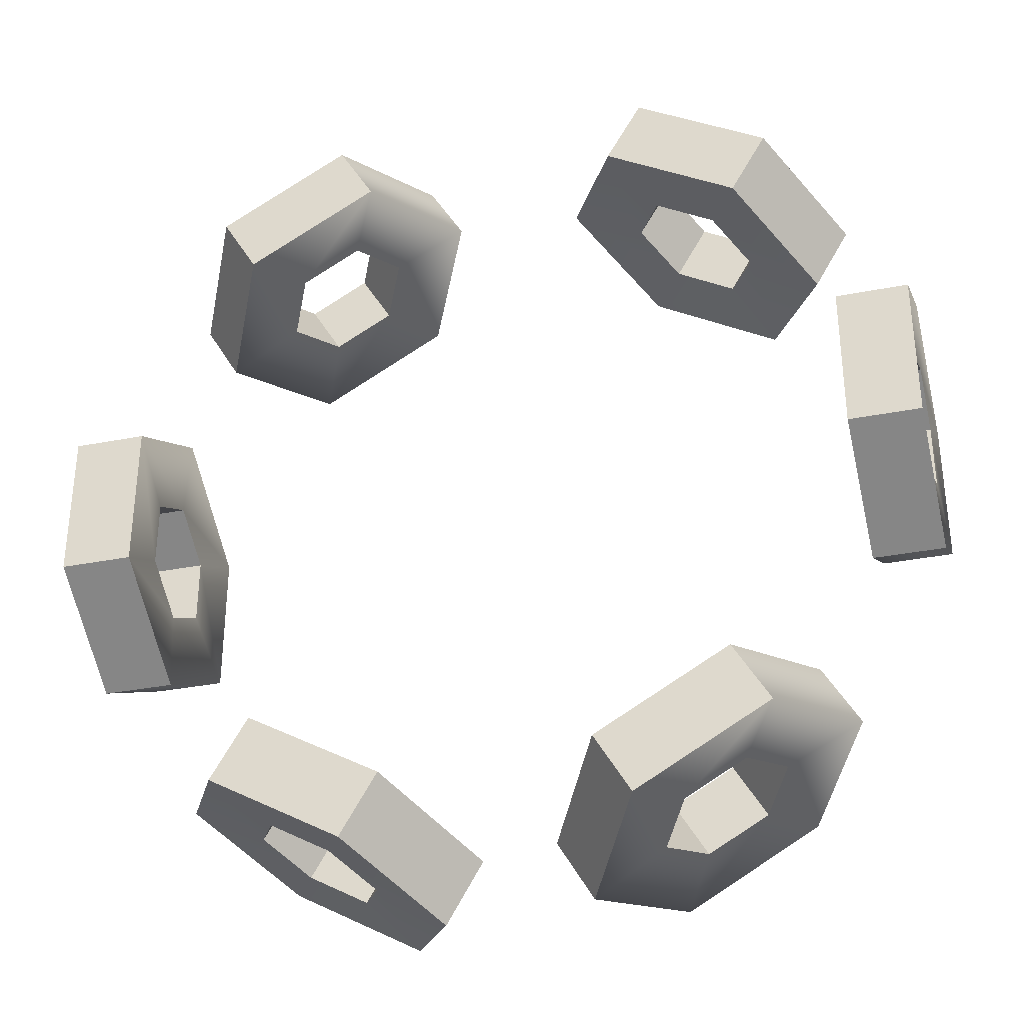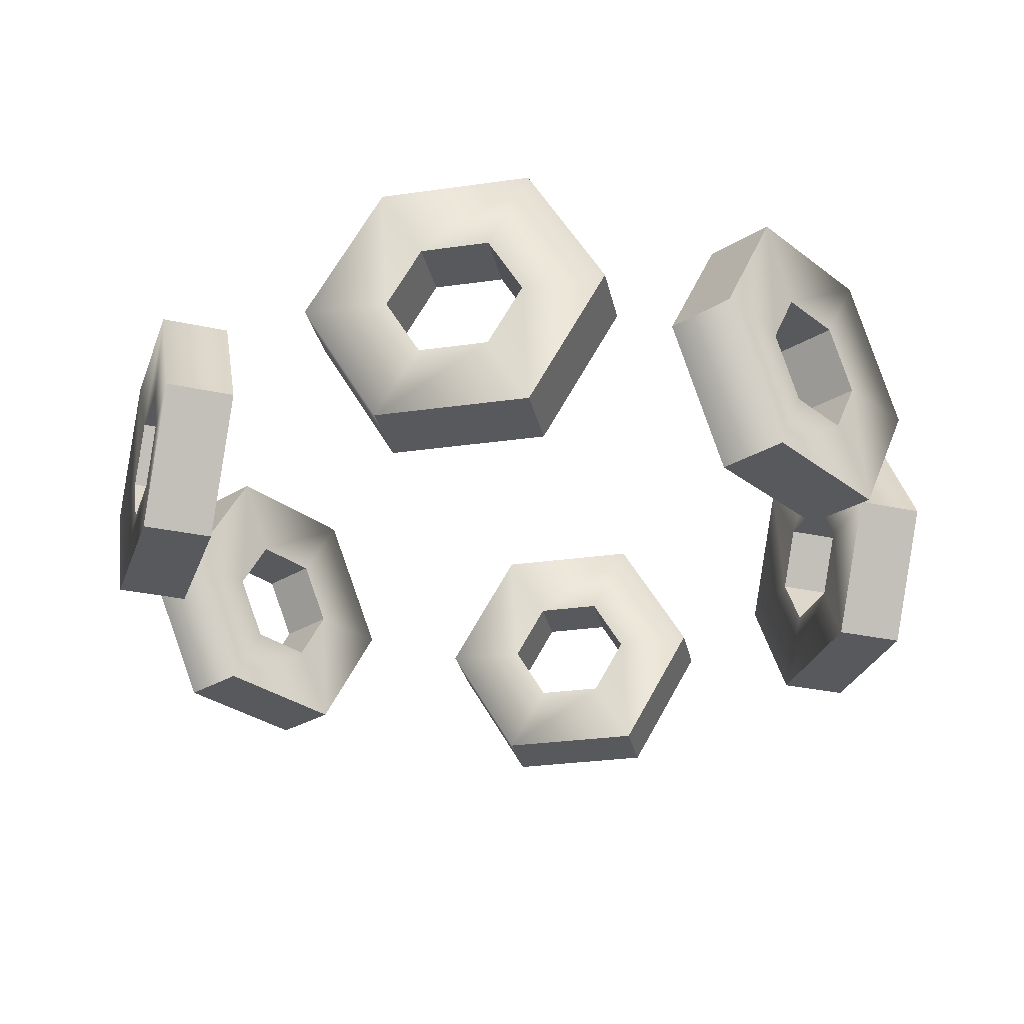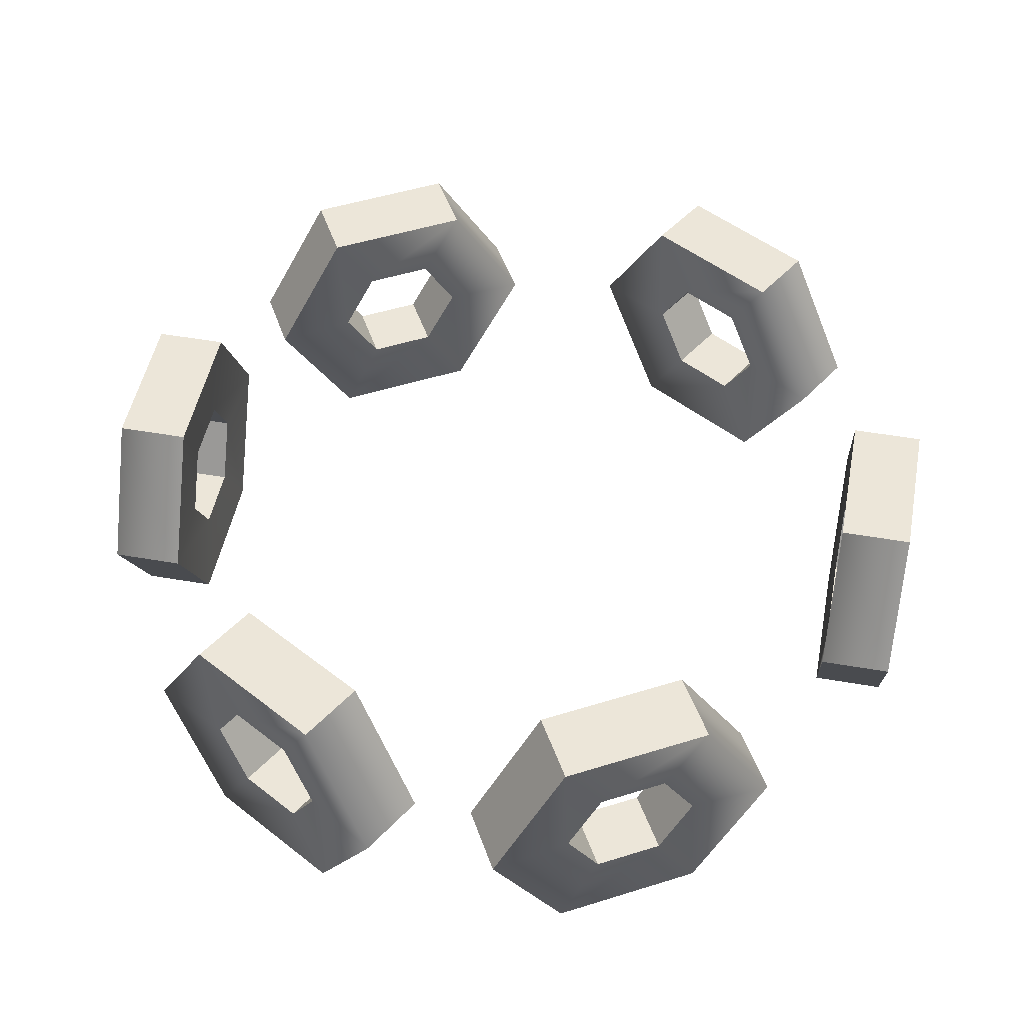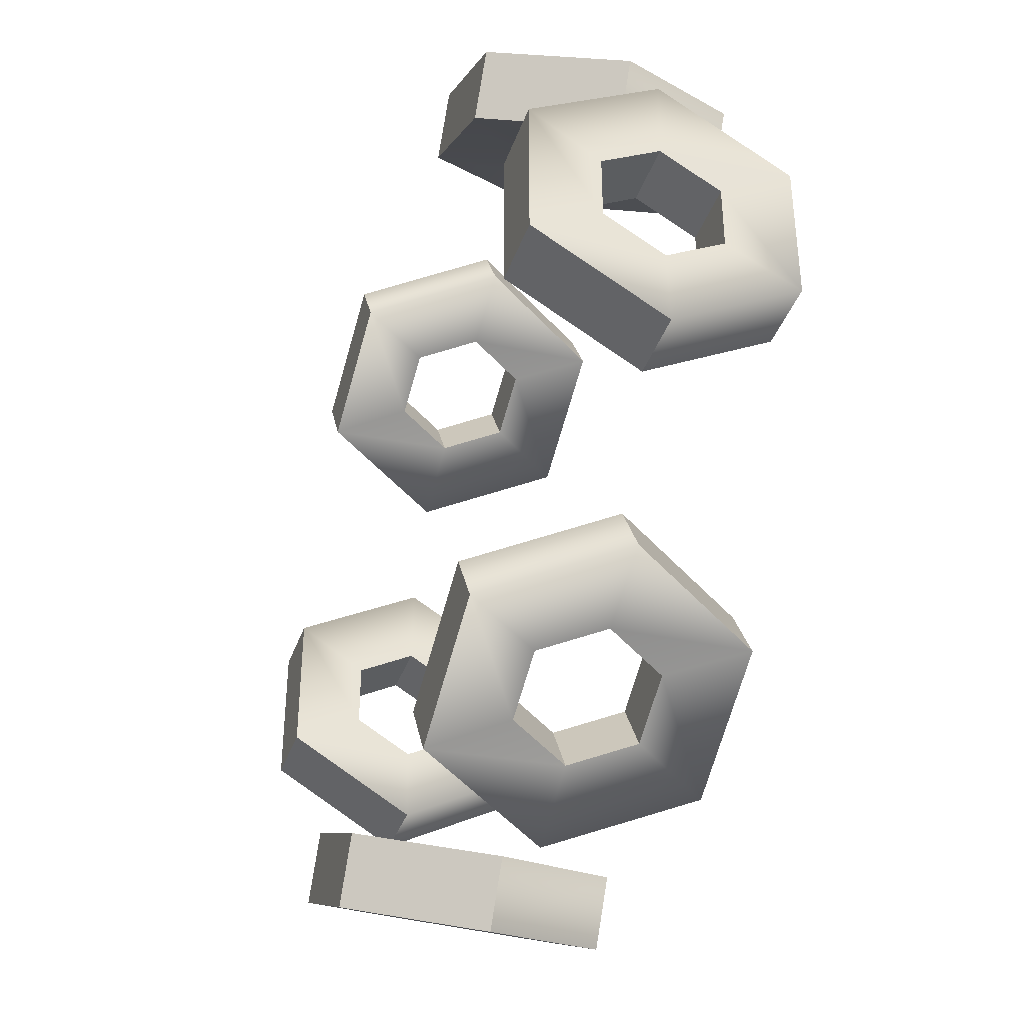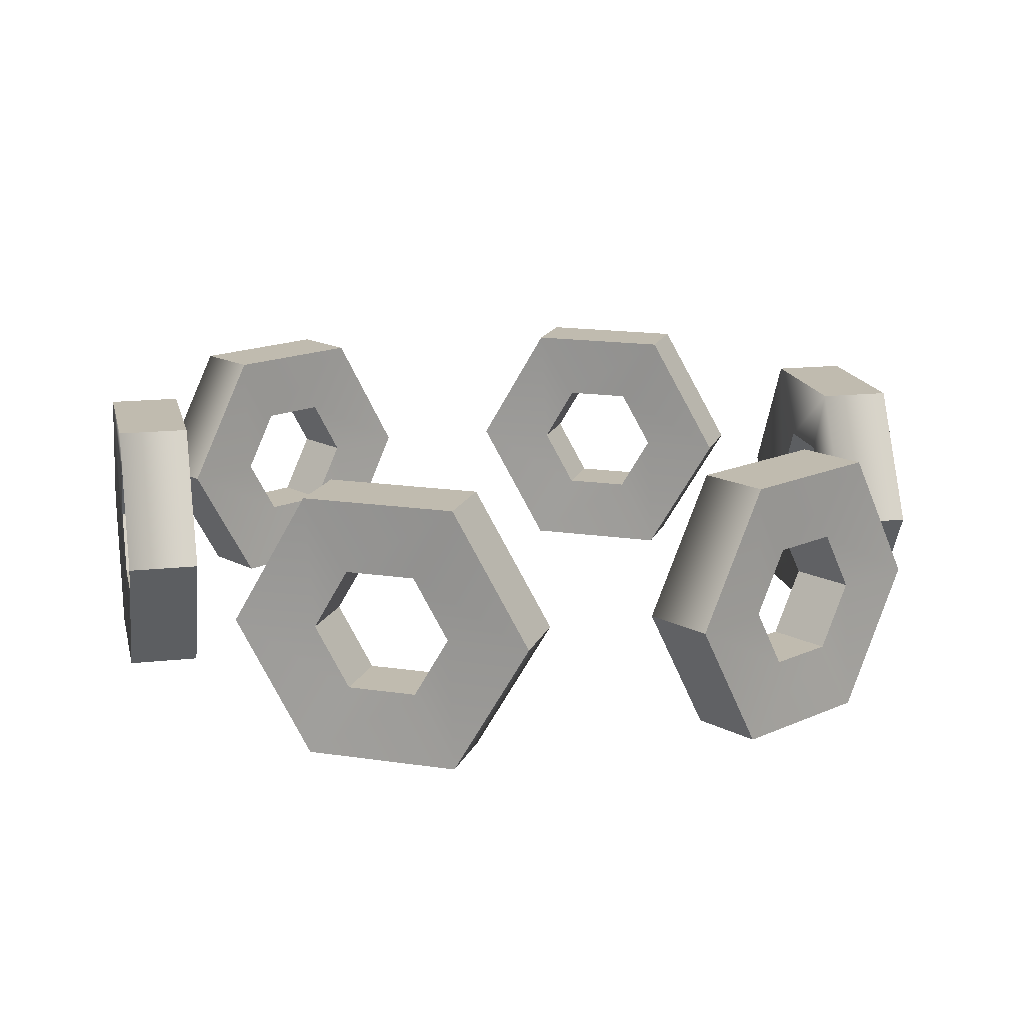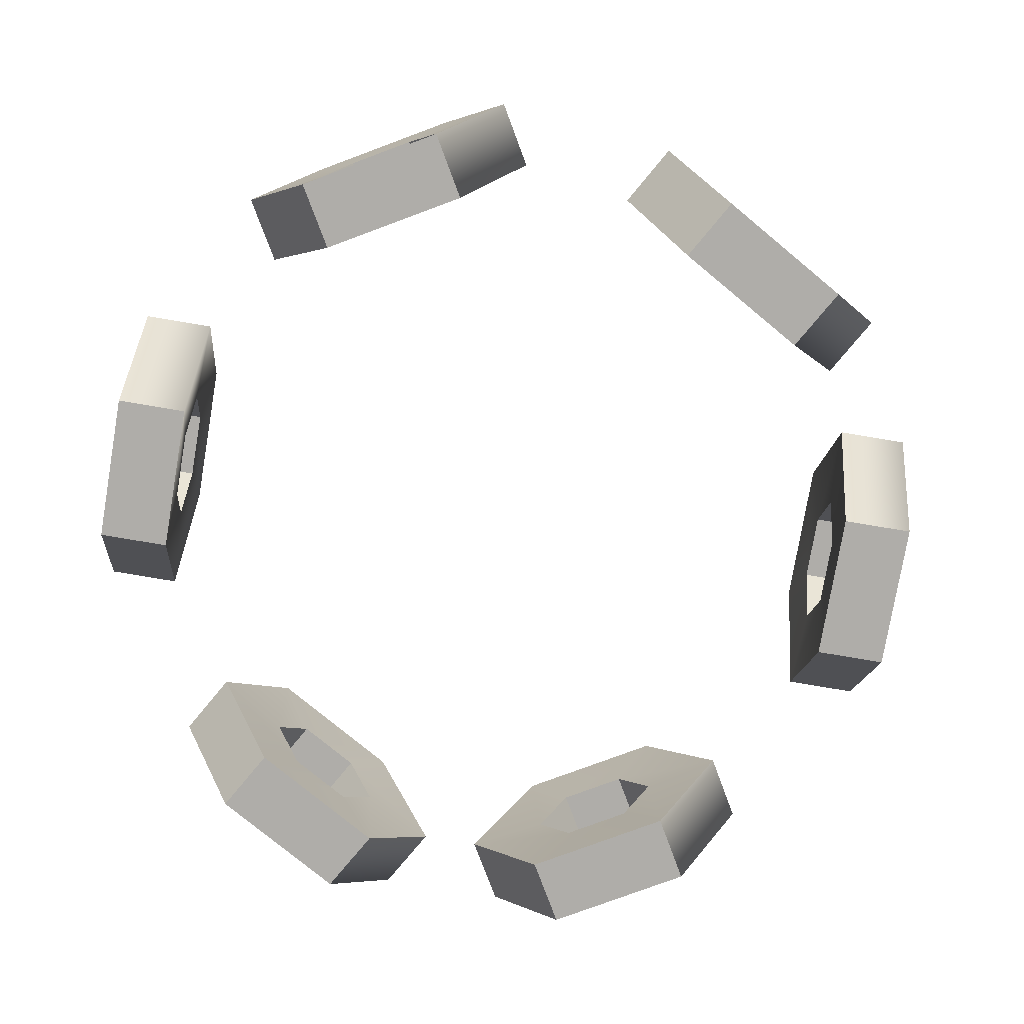
<metadata>
{"format":"obj","ext":"obj","renderer":"f3d","projection":"perspective","resolution":1024,"background":"white","views":[{"elev":-34.2,"azim":-165.2,"up":"+Z"},{"elev":-29.5,"azim":-78.1,"up":"+Y"},{"elev":49.5,"azim":-49.1,"up":"+Y"},{"elev":-38.9,"azim":-108.6,"up":"+Z"},{"elev":16.2,"azim":47.3,"up":"+Y"},{"elev":-77.4,"azim":110.4,"up":"+Y"}]}
</metadata>
<code>
v 0.1933 0.8703 0.2713
v 0.2161 0.8247 0.2582
v 0.1933 0.7792 0.2713
v 0.1478 0.7792 0.2976
v 0.125 0.8247 0.3108
v 0.1478 0.8703 0.2976
v 0.169 0.8703 0.2291
v 0.1917 0.8247 0.216
v 0.169 0.7792 0.2291
v 0.1234 0.7792 0.2554
v 0.1007 0.8247 0.2685
v 0.1234 0.8703 0.2554
v 0.1949 0.9252 0.2107
v 0.2451 0.8247 0.1817
v 0.1949 0.7243 0.2107
v 0.09449 0.7243 0.2687
v 0.04428 0.8247 0.2976
v 0.09449 0.9252 0.2687
v 0.2223 0.9252 0.2581
v 0.2725 0.8247 0.2291
v 0.2223 0.7243 0.2581
v 0.1219 0.7243 0.3161
v 0.07166 0.8247 0.3451
v 0.1219 0.9252 0.3161
v -0.1833 0.8703 0.2212
v -0.2061 0.8247 0.208
v -0.1833 0.7792 0.2212
v -0.1378 0.7792 0.2474
v -0.115 0.8247 0.2606
v -0.1378 0.8703 0.2474
v -0.2077 0.8703 0.2634
v -0.2305 0.8247 0.2502
v -0.2077 0.7792 0.2634
v -0.1622 0.7792 0.2897
v -0.1394 0.8247 0.3028
v -0.1622 0.8703 0.2897
v -0.2366 0.9252 0.2501
v -0.2868 0.8247 0.2212
v -0.2366 0.7243 0.2501
v -0.1362 0.7243 0.3081
v -0.08601 0.8247 0.3371
v -0.1362 0.9252 0.3081
v -0.2093 0.9252 0.2027
v -0.2595 0.8247 0.1737
v -0.2093 0.7243 0.2027
v -0.1088 0.7243 0.2607
v -0.05863 0.8247 0.2897
v -0.1088 0.9252 0.2607
v -0.285 0.8703 -0.007589
v -0.285 0.8247 -0.03387
v -0.285 0.7792 -0.007589
v -0.285 0.7792 0.04498
v -0.285 0.8247 0.07127
v -0.285 0.8703 0.04498
v -0.3338 0.8703 -0.007589
v -0.3338 0.8247 -0.03387
v -0.3338 0.7792 -0.007589
v -0.3338 0.7792 0.04498
v -0.3338 0.8247 0.07127
v -0.3338 0.8703 0.04498
v -0.3368 0.9252 -0.03928
v -0.3368 0.8247 -0.09725
v -0.3368 0.7243 -0.03928
v -0.3368 0.7243 0.07667
v -0.3368 0.8247 0.1346
v -0.3368 0.9252 0.07667
v -0.282 0.9252 -0.03928
v -0.282 0.8247 -0.09725
v -0.282 0.7243 -0.03928
v -0.282 0.7243 0.07667
v -0.282 0.8247 0.1346
v -0.282 0.9252 0.07667
v -0.1141 0.8703 -0.2612
v -0.09136 0.8247 -0.2743
v -0.1141 0.7792 -0.2612
v -0.1597 0.7792 -0.2349
v -0.1824 0.8247 -0.2218
v -0.1597 0.8703 -0.2349
v -0.1385 0.8703 -0.3034
v -0.1157 0.8247 -0.3166
v -0.1385 0.7792 -0.3034
v -0.184 0.7792 -0.2771
v -0.2068 0.8247 -0.264
v -0.184 0.8703 -0.2771
v -0.1126 0.9252 -0.3219
v -0.06236 0.8247 -0.3509
v -0.1126 0.7243 -0.3219
v -0.213 0.7243 -0.2639
v -0.2632 0.8247 -0.2349
v -0.213 0.9252 -0.2639
v -0.08518 0.9252 -0.2744
v -0.03498 0.8247 -0.3034
v -0.08518 0.7243 -0.2744
v -0.1856 0.7243 -0.2165
v -0.2358 0.8247 -0.1875
v -0.1856 0.9252 -0.2165
v 0.1239 0.8703 -0.311
v 0.1012 0.8247 -0.3241
v 0.1239 0.7792 -0.311
v 0.1694 0.7792 -0.2847
v 0.1922 0.8247 -0.2715
v 0.1694 0.8703 -0.2847
v 0.09953 0.8703 -0.2687
v 0.07677 0.8247 -0.2819
v 0.09953 0.7792 -0.2687
v 0.1451 0.7792 -0.2424
v 0.1678 0.8247 -0.2293
v 0.1451 0.8703 -0.2424
v 0.07059 0.9252 -0.282
v 0.02038 0.8247 -0.311
v 0.07059 0.7243 -0.282
v 0.171 0.7243 -0.224
v 0.2212 0.8247 -0.195
v 0.171 0.9252 -0.224
v 0.09797 0.9252 -0.3294
v 0.04776 0.8247 -0.3584
v 0.09797 0.7243 -0.3294
v 0.1984 0.7243 -0.2714
v 0.2486 0.8247 -0.2424
v 0.1984 0.9252 -0.2714
v 0.3314 0.8703 -0.03449
v 0.3314 0.8247 -0.06078
v 0.3314 0.7792 -0.03449
v 0.3314 0.7792 0.01808
v 0.3314 0.8247 0.04436
v 0.3314 0.8703 0.01808
v 0.2826 0.8703 -0.03449
v 0.2826 0.8247 -0.06078
v 0.2826 0.7792 -0.03449
v 0.2826 0.7792 0.01808
v 0.2826 0.8247 0.04436
v 0.2826 0.8703 0.01808
v 0.2796 0.9252 -0.06618
v 0.2796 0.8247 -0.1242
v 0.2796 0.7243 -0.06618
v 0.2796 0.7243 0.04977
v 0.2796 0.8247 0.1077
v 0.2796 0.9252 0.04977
v 0.3344 0.9252 -0.06618
v 0.3344 0.8247 -0.1242
v 0.3344 0.7243 -0.06618
v 0.3344 0.7243 0.04977
v 0.3344 0.8247 0.1077
v 0.3344 0.9252 0.04977
f 2 1 7 8
f 3 2 8 9
f 4 3 9 10
f 5 4 10 11
f 6 5 11 12
f 1 6 12 7
f 8 7 13 14
f 15 9 8 14
f 10 9 15 16
f 11 10 16 17
f 18 17 23 24
f 7 12 18 13
f 14 13 19 20
f 16 15 21 22
f 17 16 22 23
f 13 18 24 19
f 20 19 1 2
f 21 20 2 3
f 22 21 3 4
f 23 22 4 5
f 24 23 5 6
f 19 24 6 1
f 18 12 11 17
f 15 14 20 21
f 26 25 31 32
f 27 26 32 33
f 28 27 33 34
f 29 28 34 35
f 30 29 35 36
f 25 30 36 31
f 32 31 37 38
f 39 33 32 38
f 34 33 39 40
f 35 34 40 41
f 42 41 47 48
f 31 36 42 37
f 38 37 43 44
f 40 39 45 46
f 41 40 46 47
f 37 42 48 43
f 44 43 25 26
f 45 44 26 27
f 46 45 27 28
f 47 46 28 29
f 48 47 29 30
f 43 48 30 25
f 42 36 35 41
f 39 38 44 45
f 50 49 55 56
f 51 50 56 57
f 52 51 57 58
f 53 52 58 59
f 54 53 59 60
f 49 54 60 55
f 56 55 61 62
f 63 57 56 62
f 58 57 63 64
f 59 58 64 65
f 66 65 71 72
f 55 60 66 61
f 62 61 67 68
f 64 63 69 70
f 65 64 70 71
f 61 66 72 67
f 68 67 49 50
f 69 68 50 51
f 70 69 51 52
f 71 70 52 53
f 72 71 53 54
f 67 72 54 49
f 66 60 59 65
f 63 62 68 69
f 74 73 79 80
f 75 74 80 81
f 76 75 81 82
f 77 76 82 83
f 78 77 83 84
f 73 78 84 79
f 80 79 85 86
f 87 81 80 86
f 82 81 87 88
f 83 82 88 89
f 90 89 95 96
f 79 84 90 85
f 86 85 91 92
f 88 87 93 94
f 89 88 94 95
f 85 90 96 91
f 92 91 73 74
f 93 92 74 75
f 94 93 75 76
f 95 94 76 77
f 96 95 77 78
f 91 96 78 73
f 90 84 83 89
f 87 86 92 93
f 98 97 103 104
f 99 98 104 105
f 100 99 105 106
f 101 100 106 107
f 102 101 107 108
f 97 102 108 103
f 104 103 109 110
f 111 105 104 110
f 106 105 111 112
f 107 106 112 113
f 114 113 119 120
f 103 108 114 109
f 110 109 115 116
f 112 111 117 118
f 113 112 118 119
f 109 114 120 115
f 116 115 97 98
f 117 116 98 99
f 118 117 99 100
f 119 118 100 101
f 120 119 101 102
f 115 120 102 97
f 114 108 107 113
f 111 110 116 117
f 122 121 127 128
f 123 122 128 129
f 124 123 129 130
f 125 124 130 131
f 126 125 131 132
f 121 126 132 127
f 128 127 133 134
f 135 129 128 134
f 130 129 135 136
f 131 130 136 137
f 138 137 143 144
f 127 132 138 133
f 134 133 139 140
f 136 135 141 142
f 137 136 142 143
f 133 138 144 139
f 140 139 121 122
f 141 140 122 123
f 142 141 123 124
f 143 142 124 125
f 144 143 125 126
f 139 144 126 121
f 138 132 131 137
f 135 134 140 141

</code>
